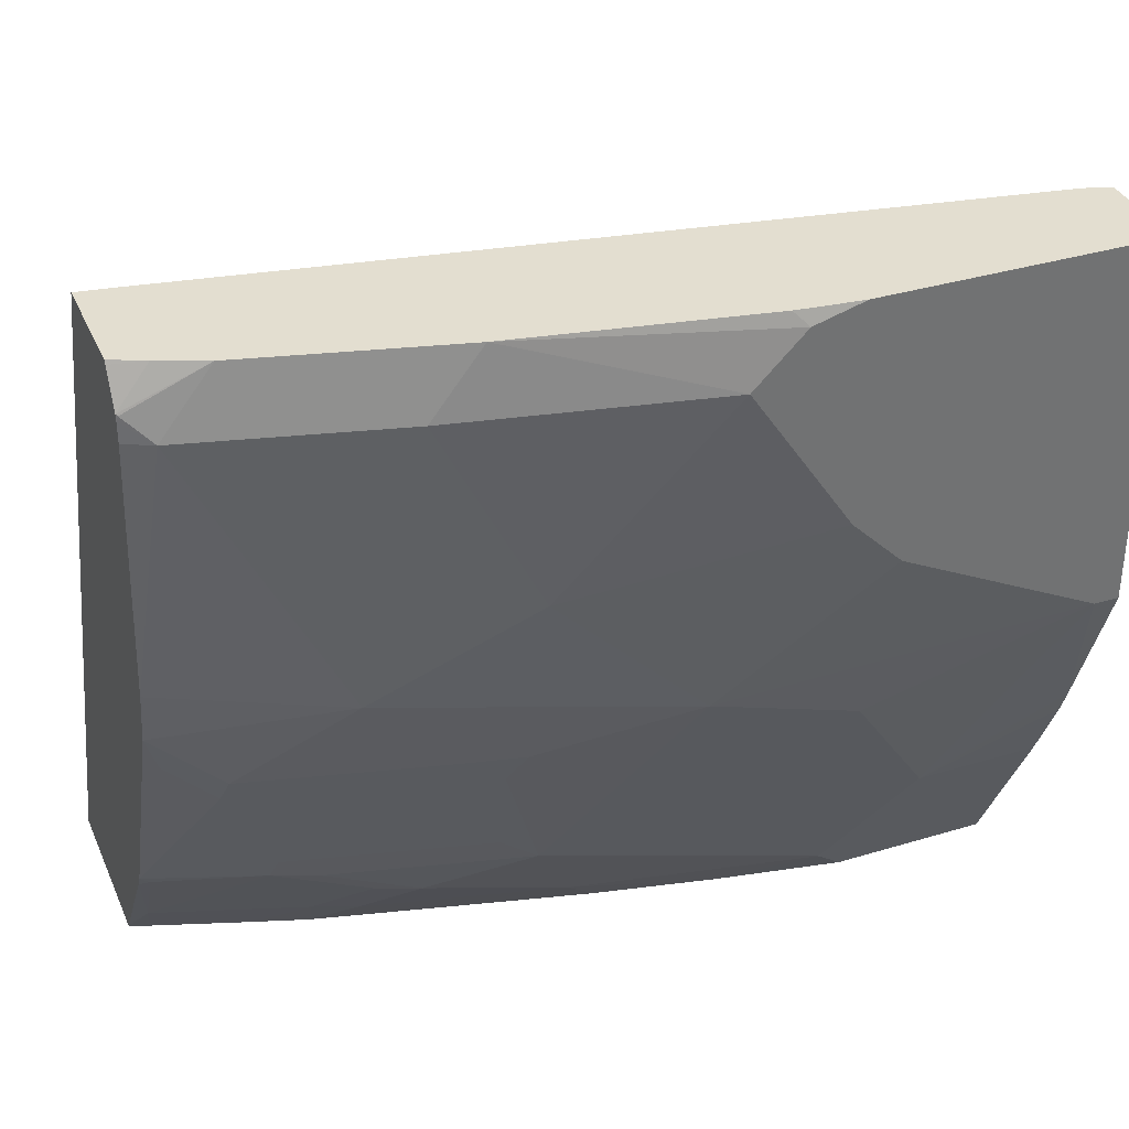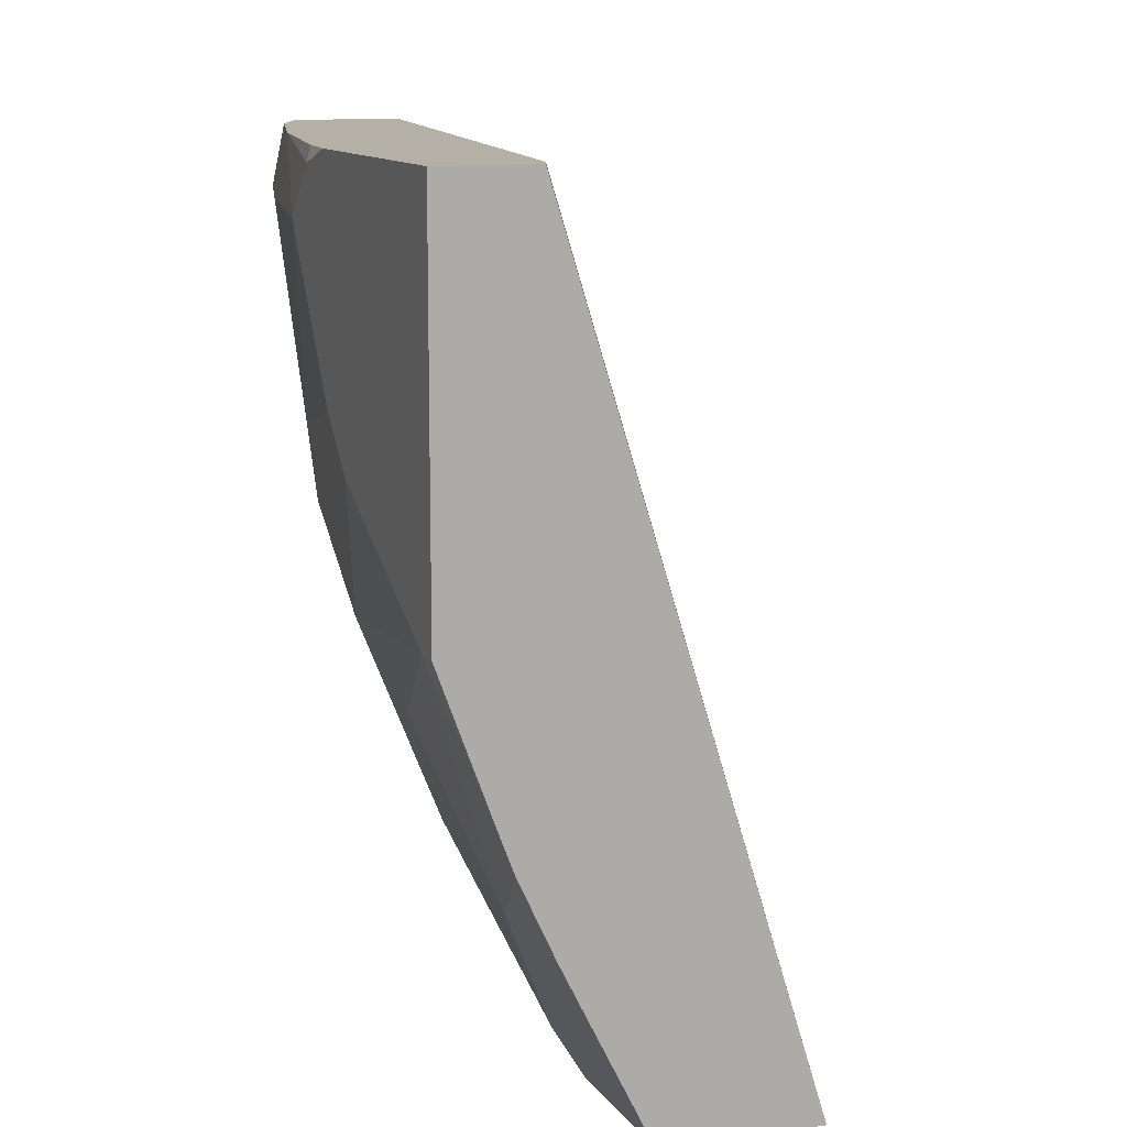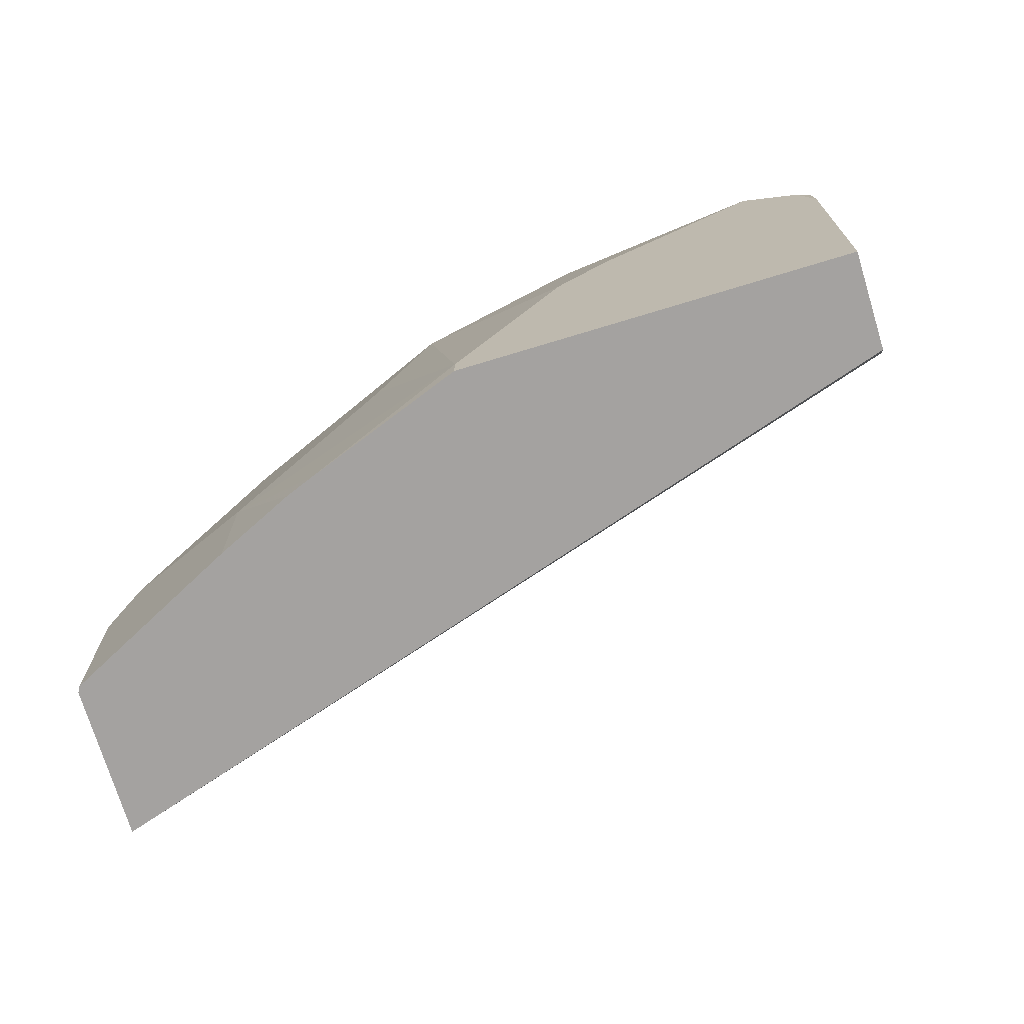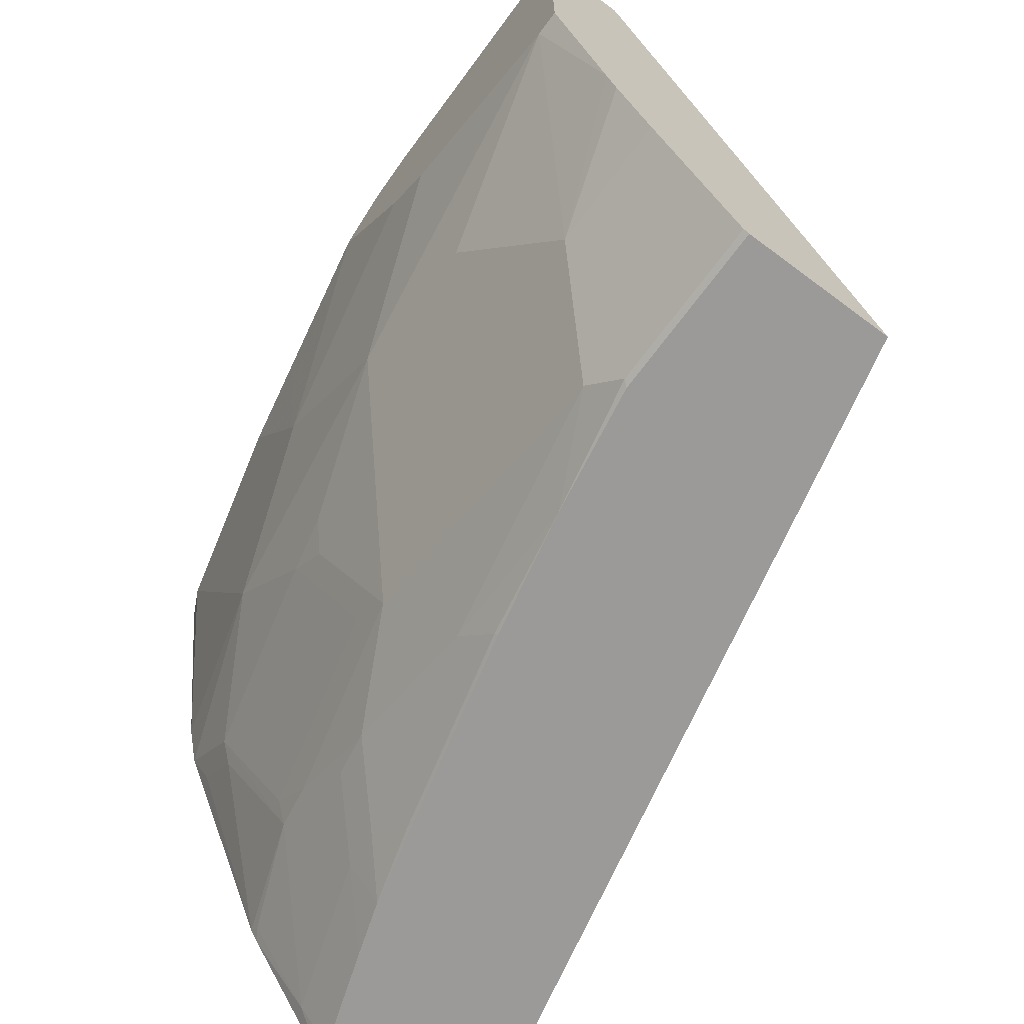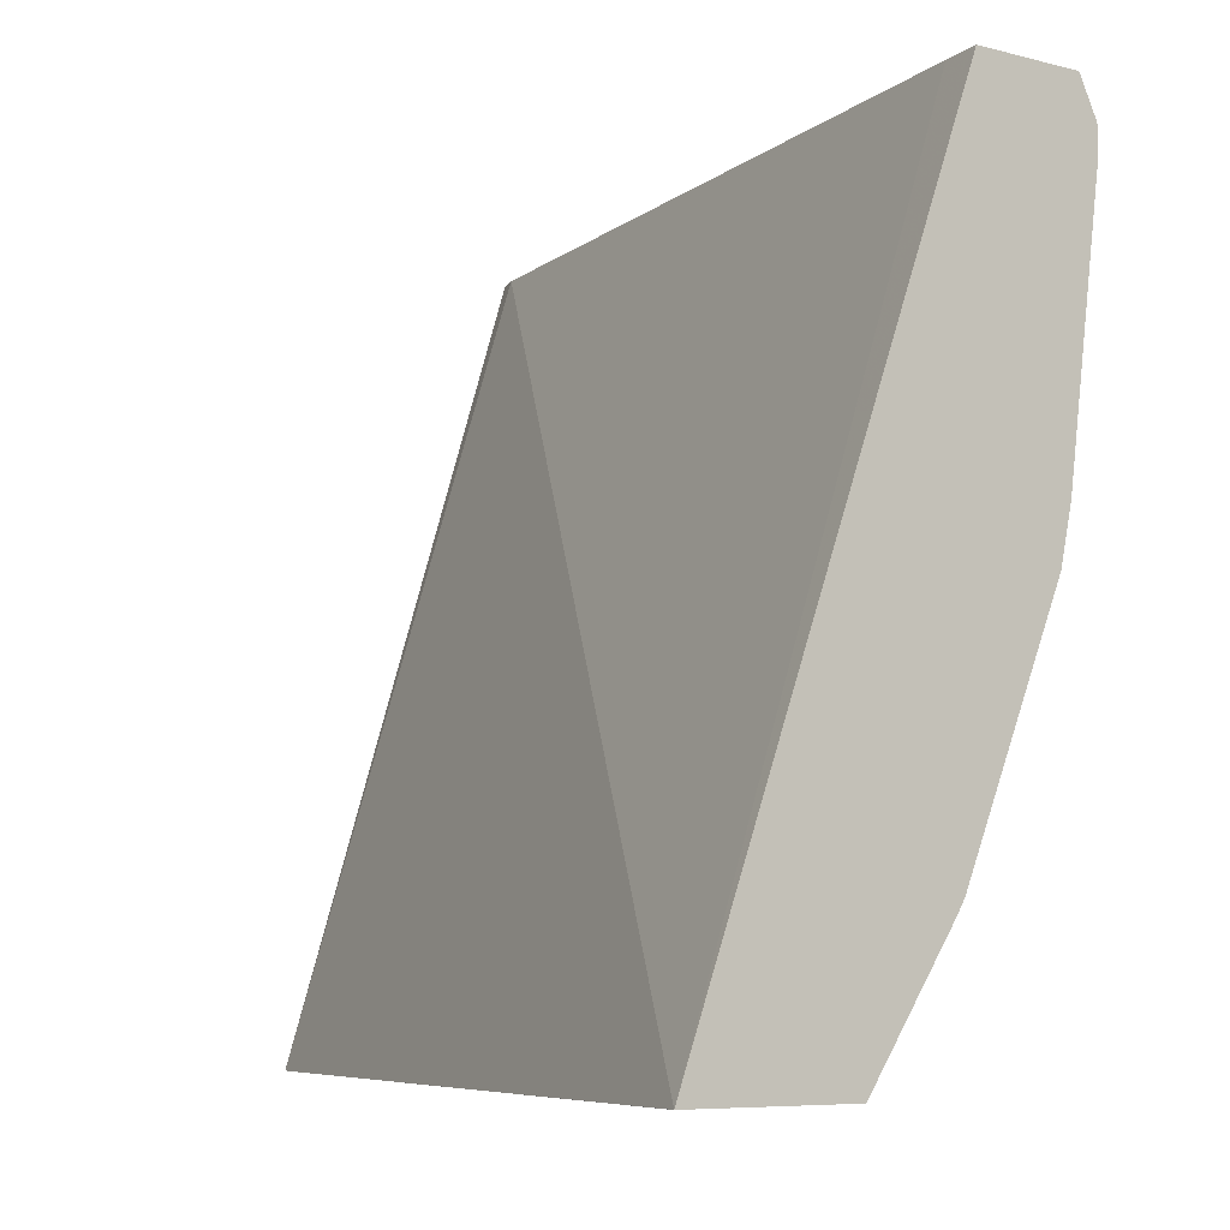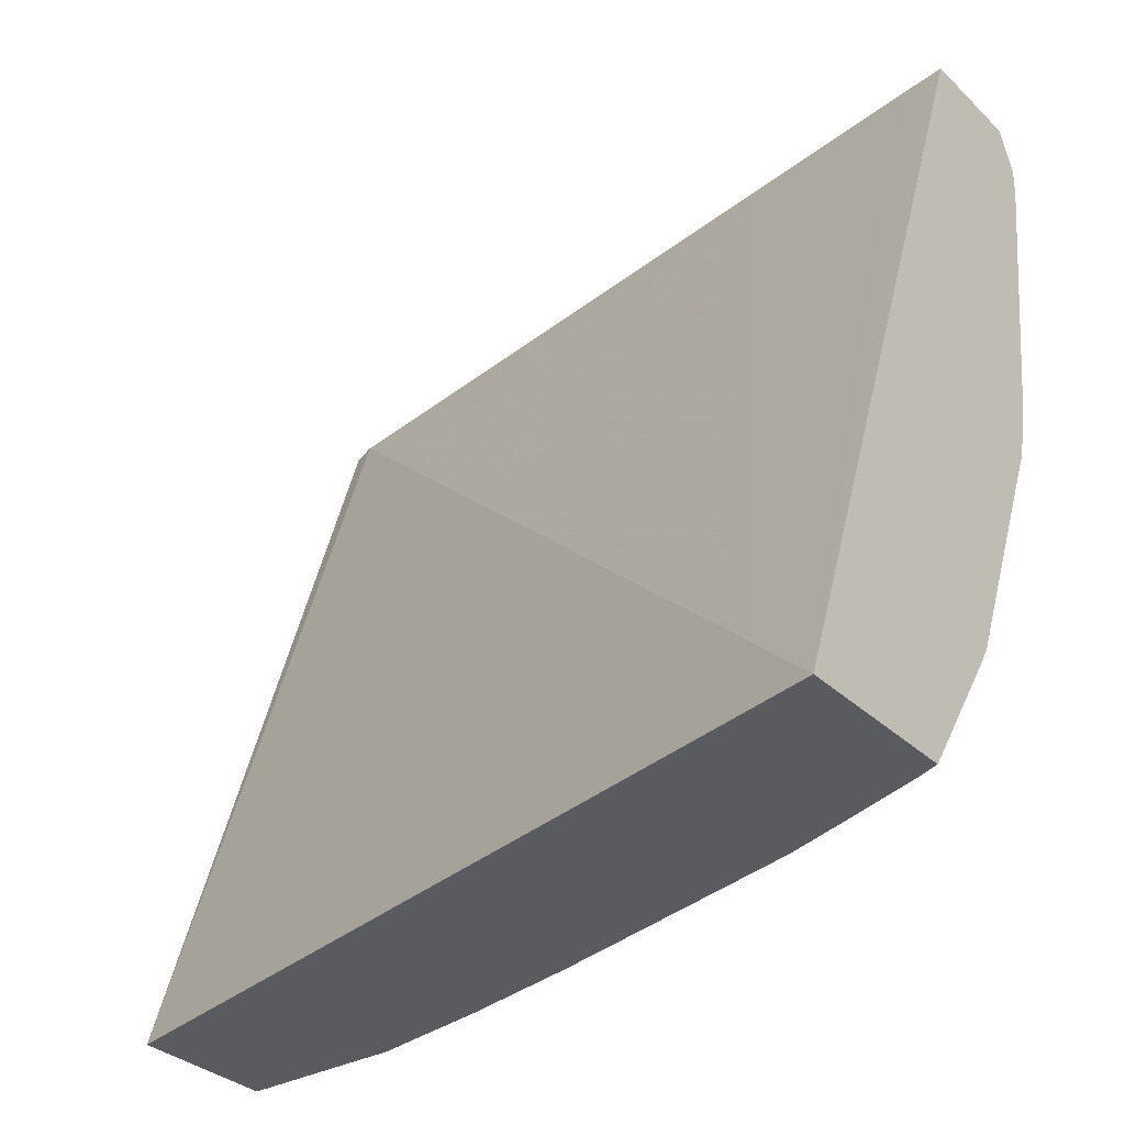
<metadata>
{"format":"obj","ext":"obj","renderer":"f3d","projection":"perspective","resolution":1024,"background":"white","views":[{"elev":35.7,"azim":-111.7,"up":"+Z"},{"elev":11.7,"azim":-20.7,"up":"+Z"},{"elev":-72.7,"azim":-73.1,"up":"+Y"},{"elev":-69.5,"azim":-36.6,"up":"+Z"},{"elev":-7.1,"azim":143.6,"up":"+Z"},{"elev":-32.5,"azim":127.6,"up":"+Z"}]}
</metadata>
<code>
v -0.4134 0.2056 0.02501
v -0.3004 0.2056 -0.2809
v -0.4559 0.2056 0.02501
v -0.4159 0.1897 0.02501
v -0.3004 0.2055 -0.2809
v -0.3005 0.2056 -0.2809
v -0.4685 -0.1171 0.02501
v -0.3769 -0.1268 -0.2809
v -0.4566 0.2056 0.02357
v -0.4614 0.1934 0.02501
v -0.3662 0.2056 -0.2809
v -0.4722 -0.1268 0.02501
v -0.4338 -0.1268 -0.2809
v -0.4632 0.2056 0.01034
v -0.4685 0.1757 0.02501
v -0.4005 0.2056 -0.2301
v -0.3692 0.198 -0.2809
v -0.3807 0.2001 -0.2635
v -0.5076 -0.1268 0.02501
v -0.436 -0.1268 -0.2798
v -0.4338 -0.06291 -0.2809
v -0.4634 0.2056 0.007941
v -0.4637 0.205 0.009738
v -0.4685 0.1952 -2.445e-05
v -0.4881 0.0976 0.02501
v -0.4035 0.2017 -0.2278
v -0.4039 0.2056 -0.2245
v -0.3818 0.1605 -0.2809
v -0.4002 0.1415 -0.2635
v -0.4002 0.1806 -0.244
v -0.5076 -0.1268 -0.1171
v -0.5076 -0.0195 0.02501
v -0.4425 -0.1268 -0.2668
v -0.436 -0.06505 -0.2798
v -0.4257 -0.01573 -0.2809
v -0.4634 0.2056 -2.445e-05
v -0.449 0.2056 -0.1068
v -0.4685 0.1562 -0.07812
v -0.4881 0.1171 -2.445e-05
v -0.5076 0.01954 -2.445e-05
v -0.5076 2.186e-05 0.0195
v -0.5048 0.005488 0.02501
v -0.4197 0.1611 -0.2245
v -0.4392 0.2001 -0.1464
v -0.4441 0.2056 -0.1287
v -0.4392 0.1806 -0.1659
v -0.3887 0.1394 -0.2809
v -0.4035 0.1236 -0.2668
v -0.4197 0.122 -0.244
v -0.4859 -0.1268 -0.1757
v -0.5076 -0.1171 -0.1171
v -0.5055 2.186e-05 0.02501
v -0.4587 -0.1268 -0.2344
v -0.4425 -0.05204 -0.2668
v -0.423 0.04554 -0.2668
v -0.4165 0.03256 -0.2798
v -0.4155 0.03168 -0.2809
v -0.4685 0.1366 -0.1171
v -0.4881 0.07808 -0.07812
v -0.5076 -0.0195 -0.0586
v -0.4246 0.1586 -0.2147
v -0.4441 0.1781 -0.1562
v -0.423 0.1432 -0.2278
v -0.4082 0.06132 -0.2809
v -0.397 0.1106 -0.2798
v -0.423 0.1041 -0.2473
v -0.4819 -0.1268 -0.1859
v -0.4685 -0.07807 -0.2147
v -0.5076 -0.03902 -0.07812
v -0.4881 0.01954 -0.1366
v -0.4881 -0.03902 -0.1562
v -0.4637 -0.1268 -0.2244
v -0.449 -0.05855 -0.2538
v -0.4816 -0.03252 -0.1692
v -0.4425 0.006529 -0.2473
v -0.4637 0.1 -0.1562
v -0.4881 0.03907 -0.1171
v -0.4441 0.08052 -0.2147
v -0.4425 0.06506 -0.2278
v -0.4685 -0.1268 -0.2147
v -0.4816 0.02605 -0.1497
v -0.4685 0.07808 -0.1562
v -0.462 0.08459 -0.1692
f 38 58 59
f 39 59 40
f 40 59 60
f 41 52 42
f 43 61 62
f 43 62 46
f 43 49 66
f 48 65 56
f 43 63 61
f 44 46 45
f 45 46 62
f 45 62 58
f 47 64 56
f 47 56 65
f 47 65 48
f 37 58 38
f 43 66 63
f 37 45 58
f 29 49 43
f 35 55 56
f 25 41 42
f 26 30 43
f 26 43 27
f 27 44 45
f 27 43 46
f 27 46 44
f 28 47 29
f 35 56 57
f 29 47 48
f 29 66 49
f 29 43 30
f 31 51 50
f 32 52 41
f 33 53 54
f 34 54 35
f 35 54 55
f 29 48 66
f 48 56 55
f 76 79 83
f 50 51 68
f 61 79 78
f 61 78 76
f 61 76 62
f 63 66 79
f 66 75 79
f 67 68 80
f 68 72 80
f 68 71 73
f 69 77 70
f 70 81 74
f 70 74 71
f 70 76 82
f 70 82 83
f 70 83 81
f 75 81 79
f 76 78 79
f 25 40 41
f 61 63 79
f 48 55 66
f 60 77 69
f 58 77 59
f 50 68 67
f 51 69 70
f 51 70 71
f 51 71 68
f 53 72 68
f 53 68 73
f 53 73 54
f 54 74 81
f 54 81 75
f 54 75 66
f 54 66 55
f 54 73 71
f 54 71 74
f 56 64 57
f 58 62 76
f 58 76 70
f 58 70 77
f 59 77 60
f 25 39 40
f 8 31 50
f 24 38 59
f 1 7 4
f 1 4 2
f 2 5 6
f 2 4 7
f 2 7 8
f 2 8 5
f 3 9 10
f 1 12 7
f 5 8 13
f 5 21 35
f 5 35 57
f 5 57 64
f 5 64 47
f 5 47 28
f 5 28 17
f 5 17 11
f 5 13 21
f 1 19 12
f 1 32 19
f 1 52 32
f 76 83 82
f 1 2 6
f 1 6 11
f 1 11 16
f 1 16 27
f 1 27 45
f 1 45 37
f 1 37 36
f 1 36 22
f 1 22 14
f 1 14 9
f 1 9 3
f 1 3 10
f 1 10 15
f 1 15 25
f 1 25 42
f 1 42 52
f 5 11 6
f 24 59 39
f 7 12 8
f 8 19 31
f 18 28 29
f 18 29 30
f 18 30 26
f 19 32 41
f 19 41 40
f 19 40 60
f 19 60 69
f 17 28 18
f 19 69 51
f 20 33 54
f 20 54 34
f 21 34 35
f 22 36 24
f 22 24 23
f 24 36 37
f 24 37 38
f 19 51 31
f 16 26 27
f 16 18 26
f 15 39 25
f 8 50 67
f 8 67 80
f 8 80 72
f 8 72 53
f 8 53 33
f 8 33 20
f 8 20 13
f 9 14 10
f 10 14 15
f 11 17 18
f 11 18 16
f 13 20 34
f 13 34 21
f 14 22 23
f 14 23 15
f 15 23 24
f 15 24 39
f 8 12 19
f 79 81 83

</code>
